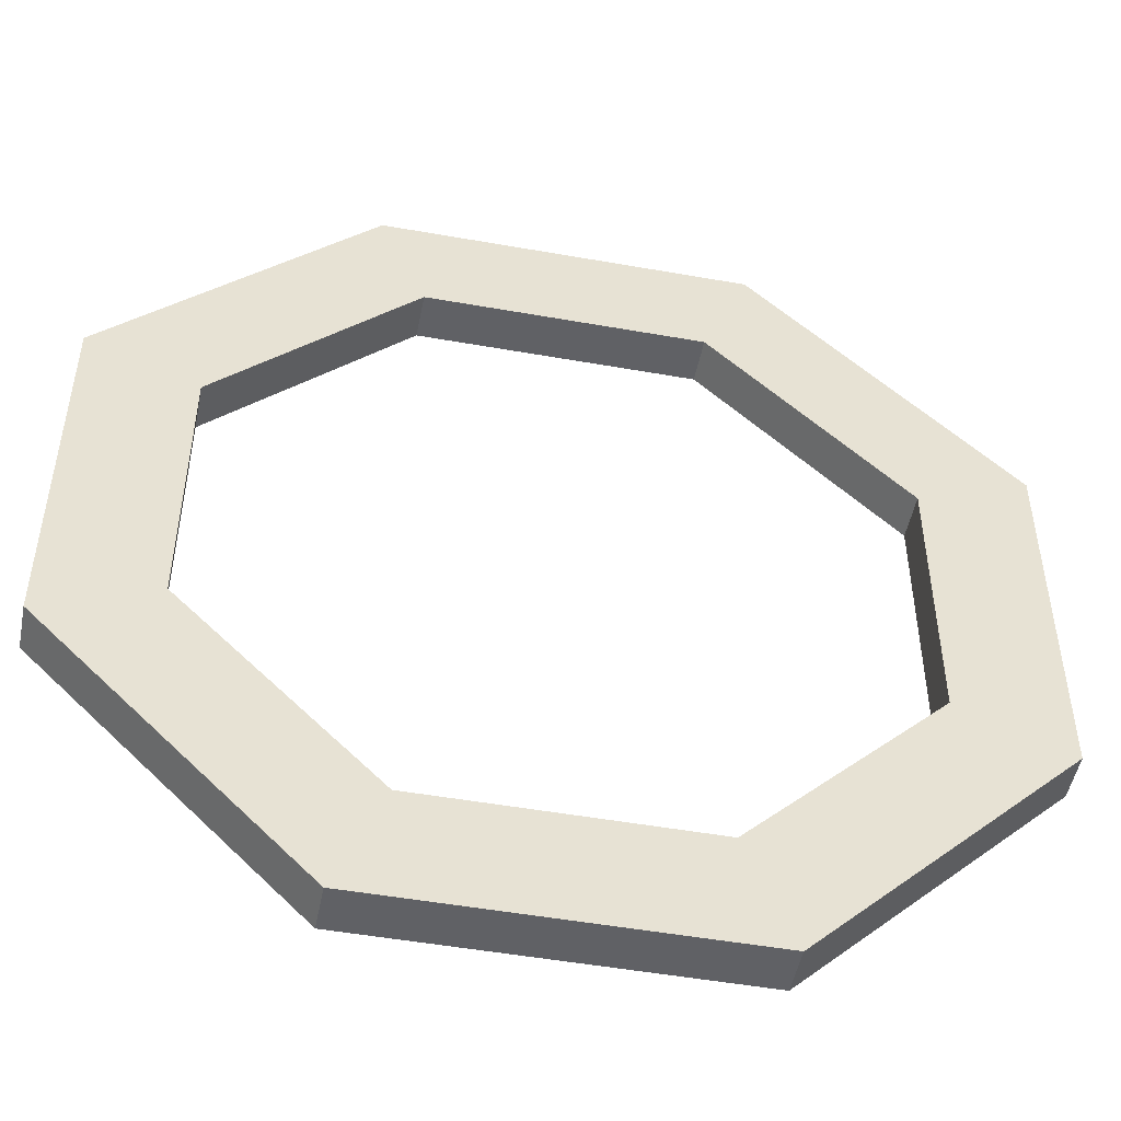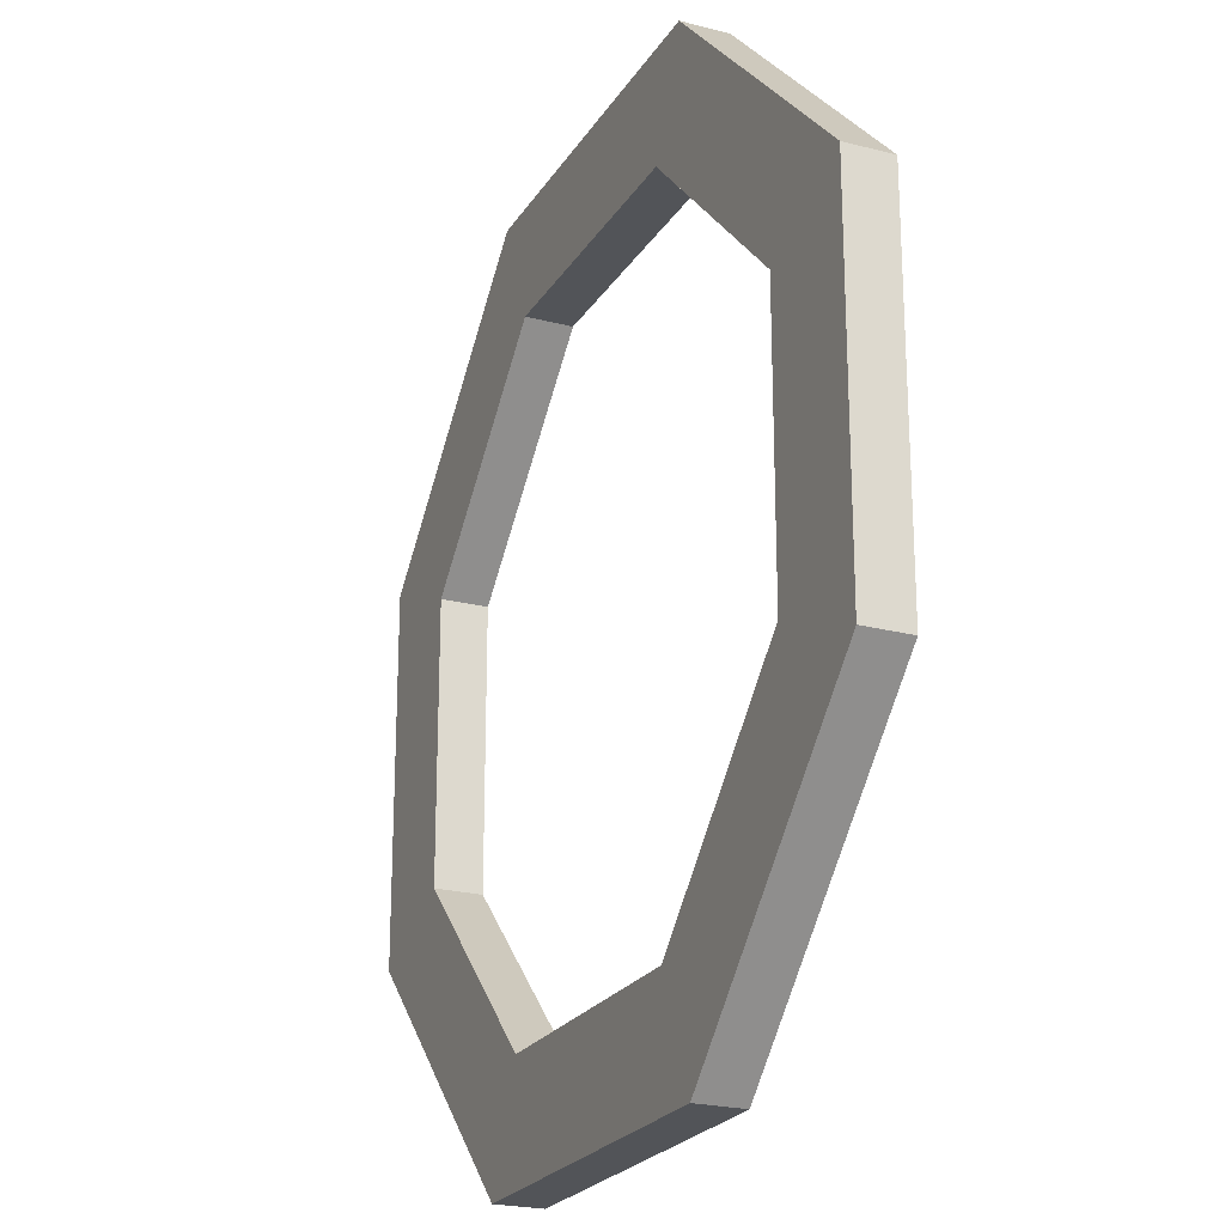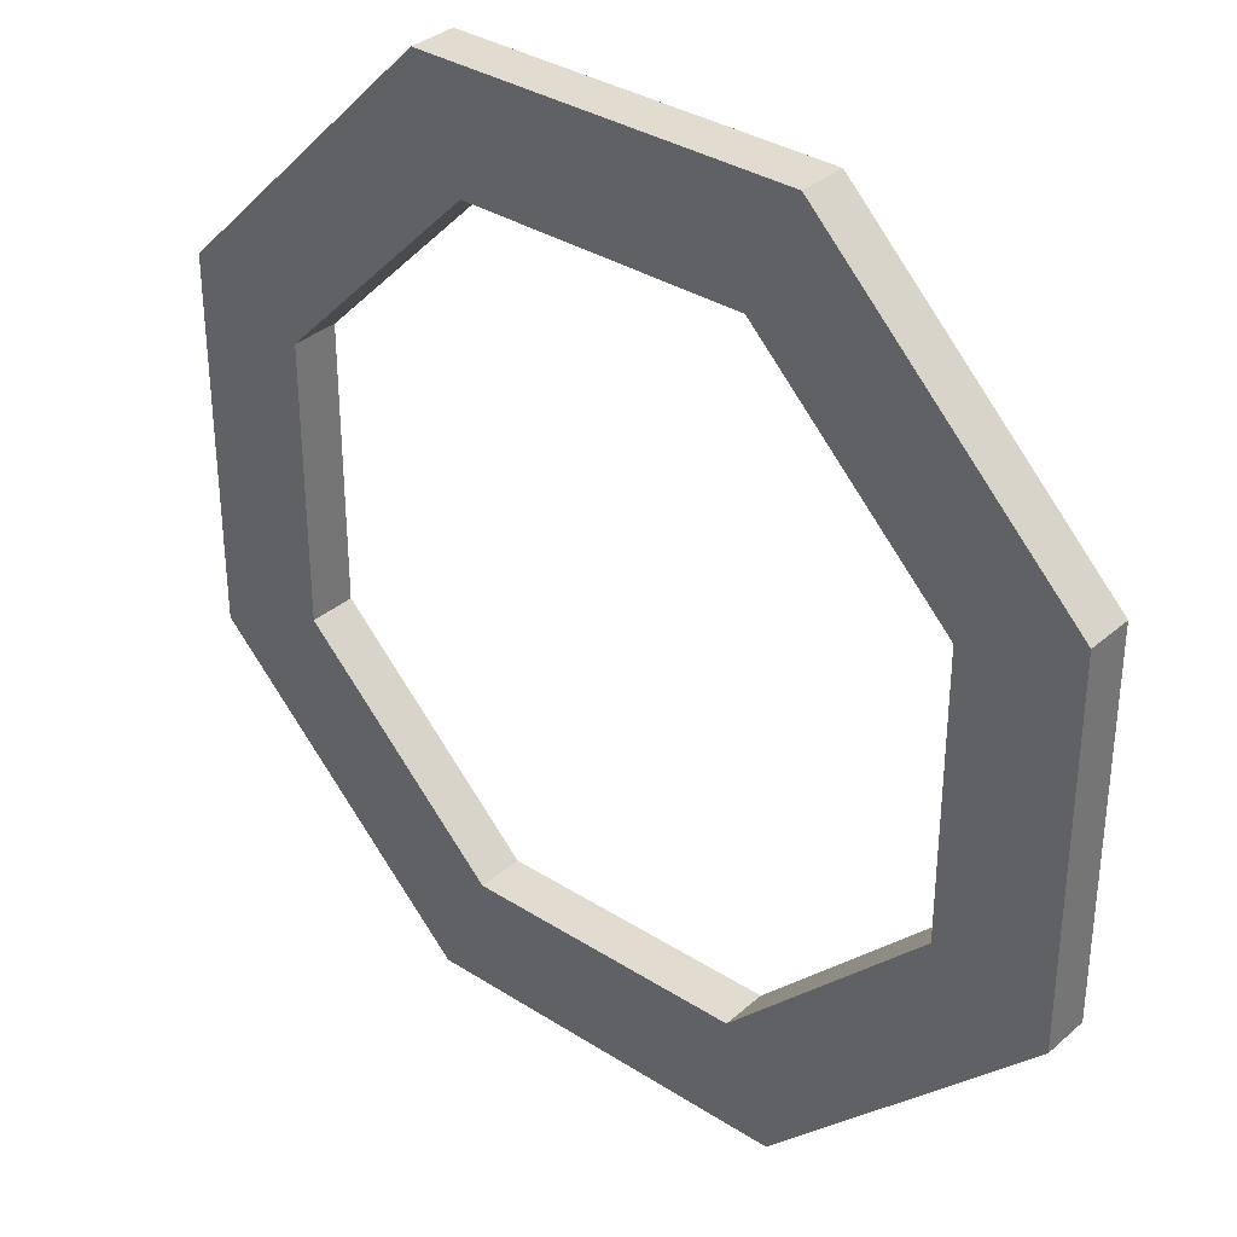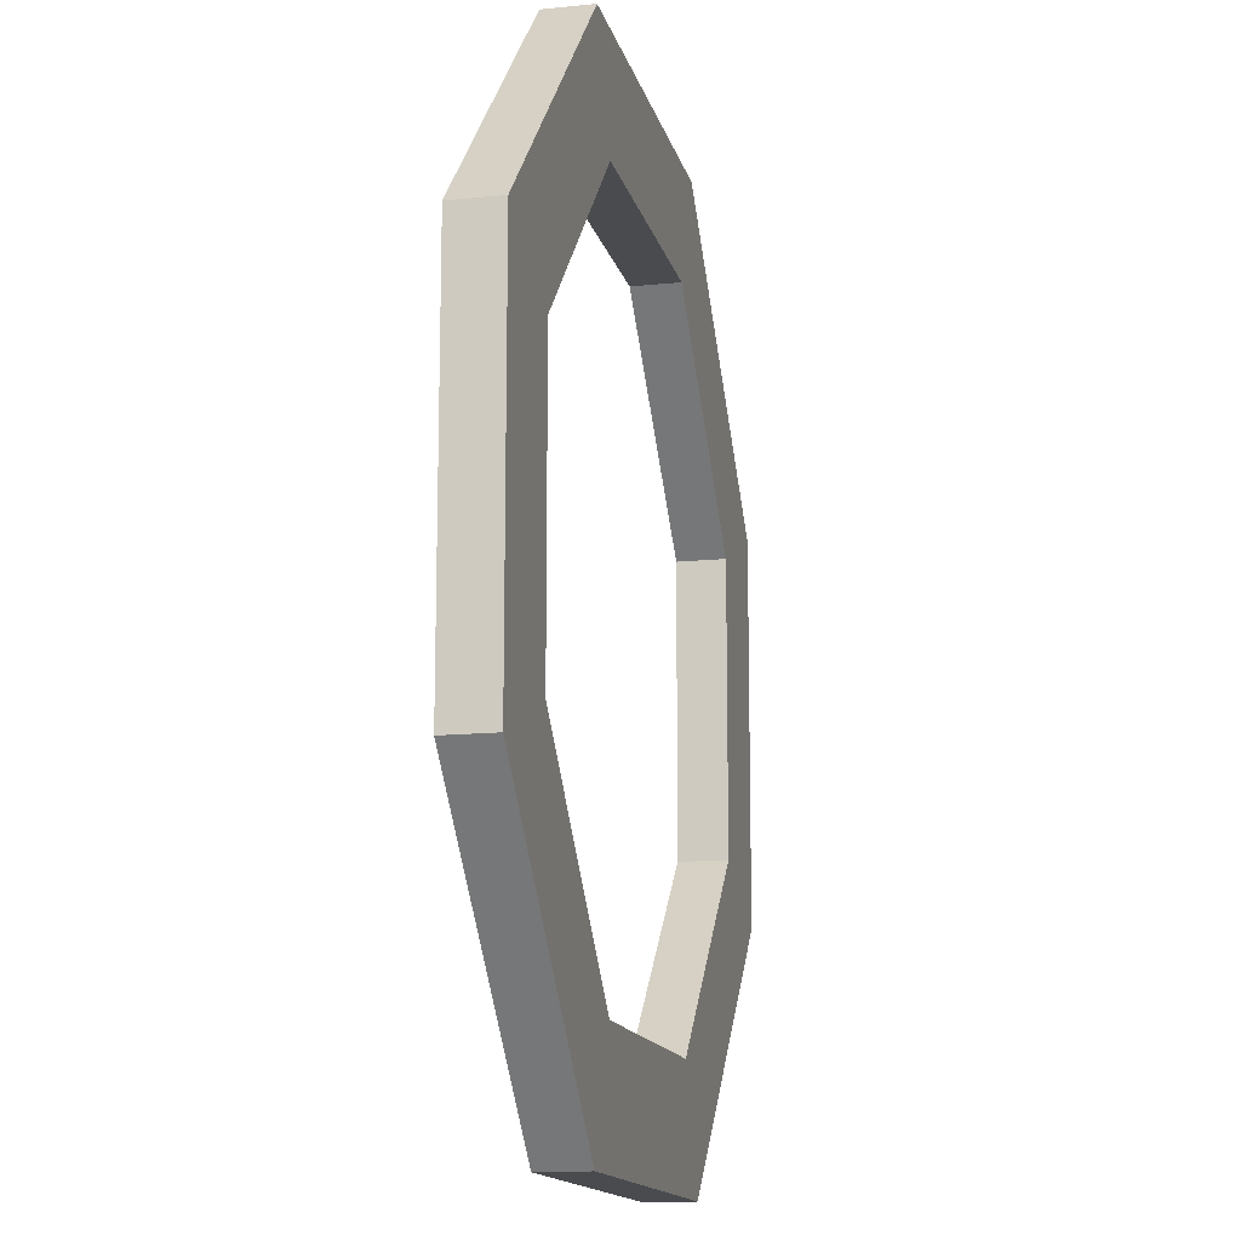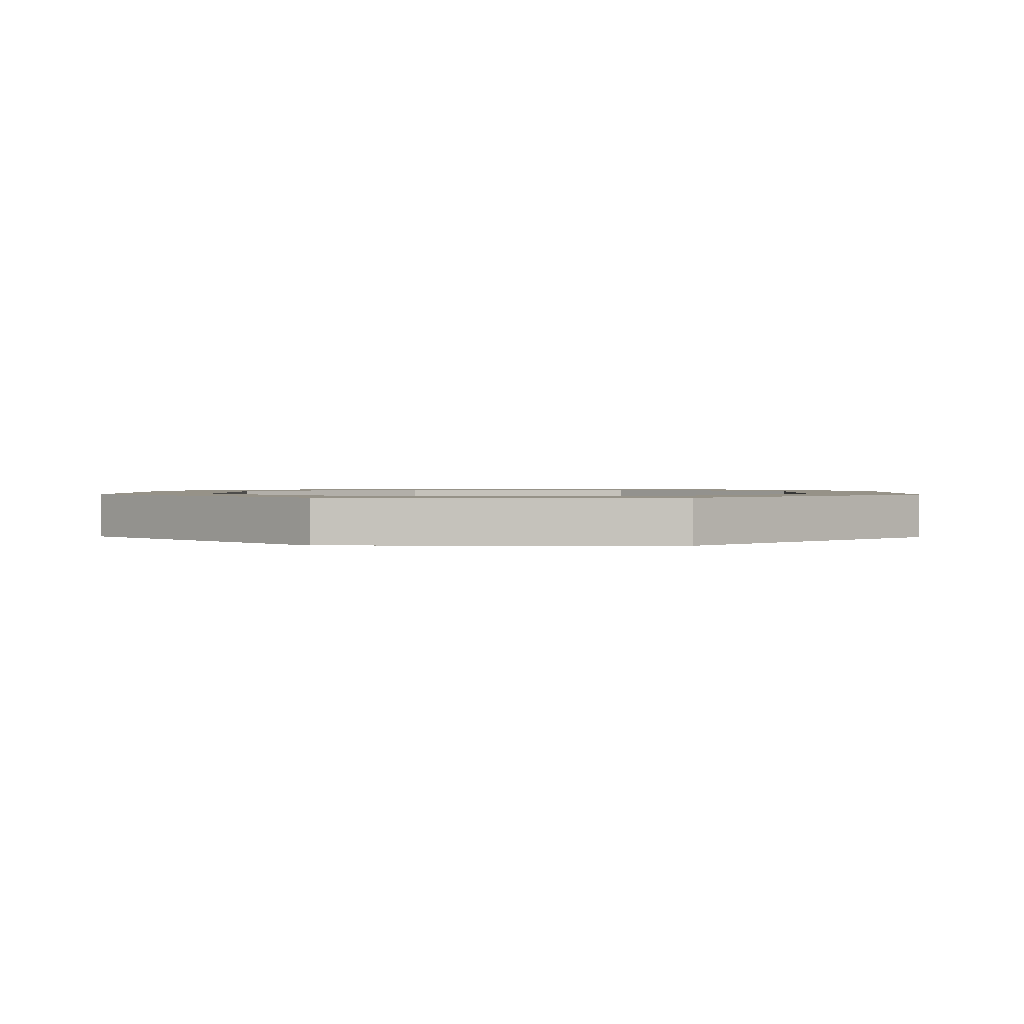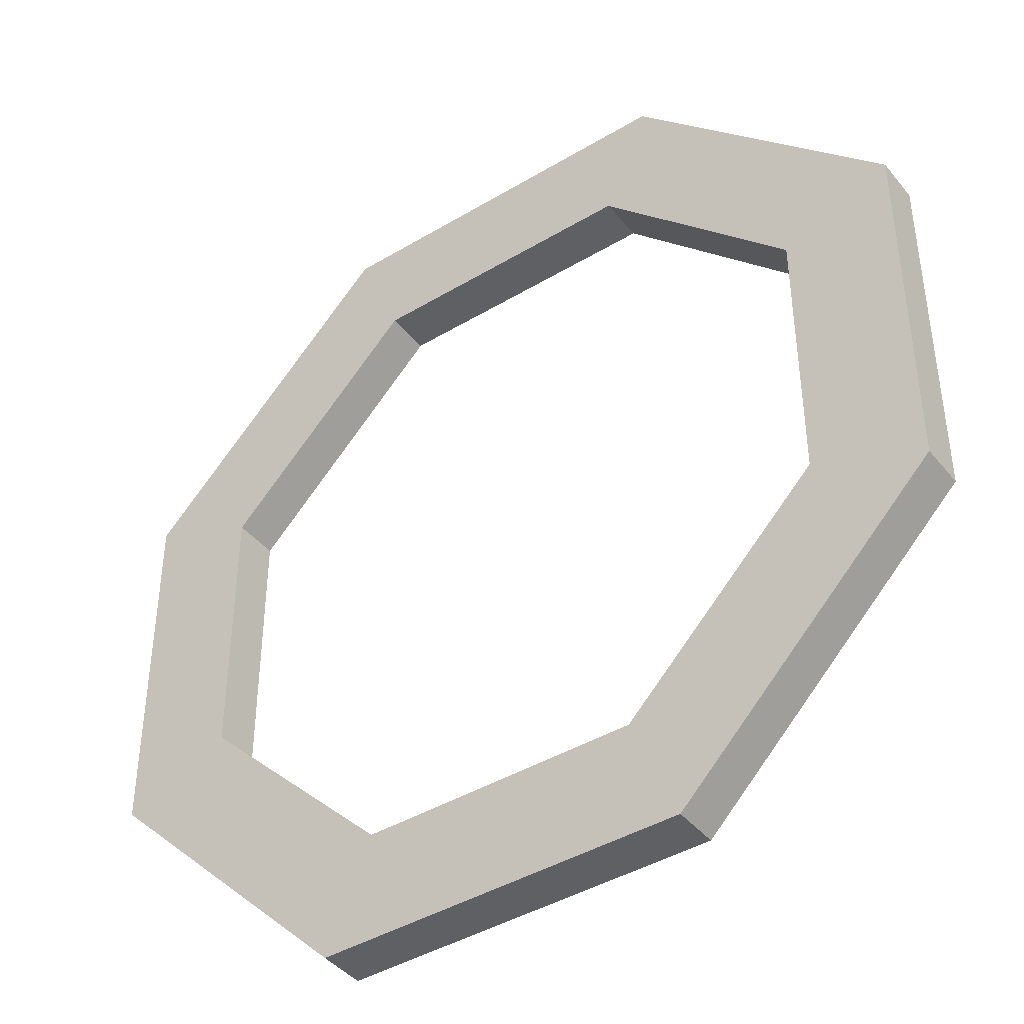
<metadata>
{"format":"obj","ext":"obj","renderer":"f3d","projection":"perspective","resolution":1024,"background":"white","views":[{"elev":-49.7,"azim":-11.1,"up":"+Z"},{"elev":-22.9,"azim":66.0,"up":"+Z"},{"elev":34.2,"azim":-139.2,"up":"+Z"},{"elev":-14.1,"azim":102.7,"up":"+Z"},{"elev":1.2,"azim":-43.6,"up":"+Y"},{"elev":-42.3,"azim":-144.3,"up":"+Z"}]}
</metadata>
<code>
o Cube
v -1 0 2.414
v 1 0 2.414
v 2.414 0 1
v 2.414 0 -1
v 1 0 -2.414
v -1 0 -2.414
v -2.414 0 -1
v -2.414 0 1
v 0.75 0 1.811
v -0.75 0 1.811
v 1.811 0 0.75
v 1.811 0 -0.75
v 0.75 0 -1.811
v -0.75 0 -1.811
v -1.811 0 -0.75
v -1.811 0 0.75
v -1 0.25 2.414
v 1 0.25 2.414
v 0.75 0.25 -1.811
v 1 0.25 -2.414
v 2.414 0.25 1
v -1 0.25 -2.414
v -0.75 0.25 -1.811
v 2.414 0.25 -1
v -2.414 0.25 -1
v -1.811 0.25 -0.75
v -1.811 0.25 0.75
v -2.414 0.25 1
v 0.75 0.25 1.811
v 1.811 0.25 0.75
v -0.75 0.25 1.811
v 1.811 0.25 -0.75
f 7 6 14 15
f 8 7 15 16
f 5 4 12 13
f 4 3 11 12
f 8 16 10 1
f 3 2 9 11
f 2 1 10 9
f 6 5 13 14
f 25 26 23 22
f 28 27 26 25
f 20 19 32 24
f 24 32 30 21
f 28 17 31 27
f 21 30 29 18
f 18 29 31 17
f 22 23 19 20
f 14 23 26 15
f 8 28 25 7
f 8 1 17 28
f 5 20 24 4
f 15 26 27 16
f 2 18 17 1
f 10 31 29 9
f 9 29 30 11
f 6 22 20 5
f 13 19 23 14
f 3 21 18 2
f 12 32 19 13
f 7 25 22 6
f 11 30 32 12
f 10 16 27 31
f 4 24 21 3

</code>
